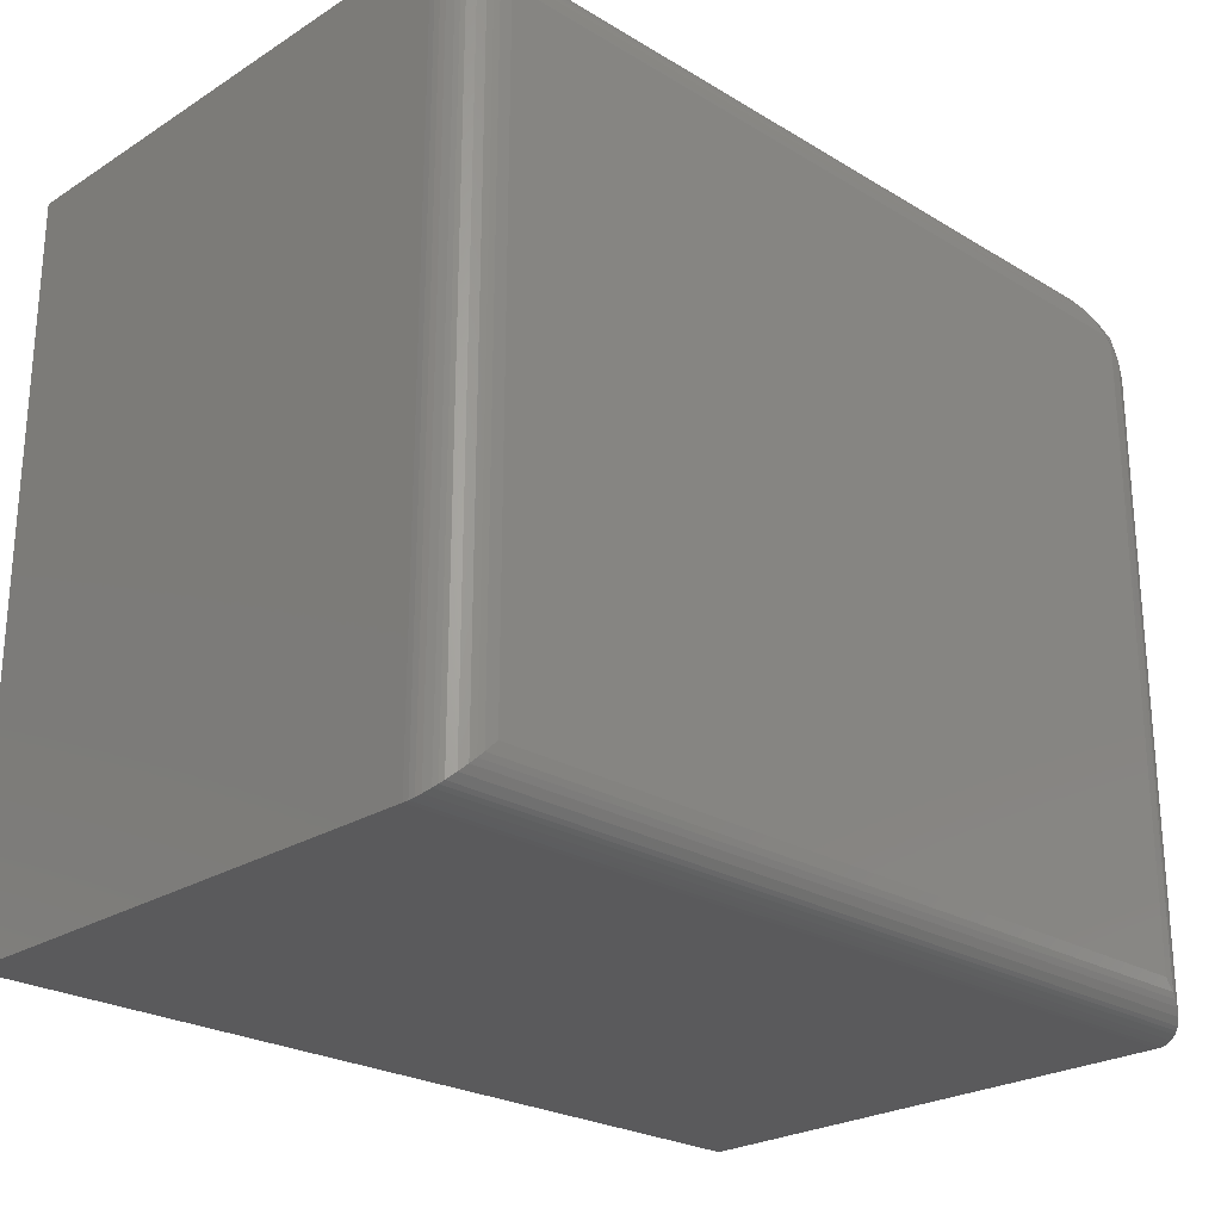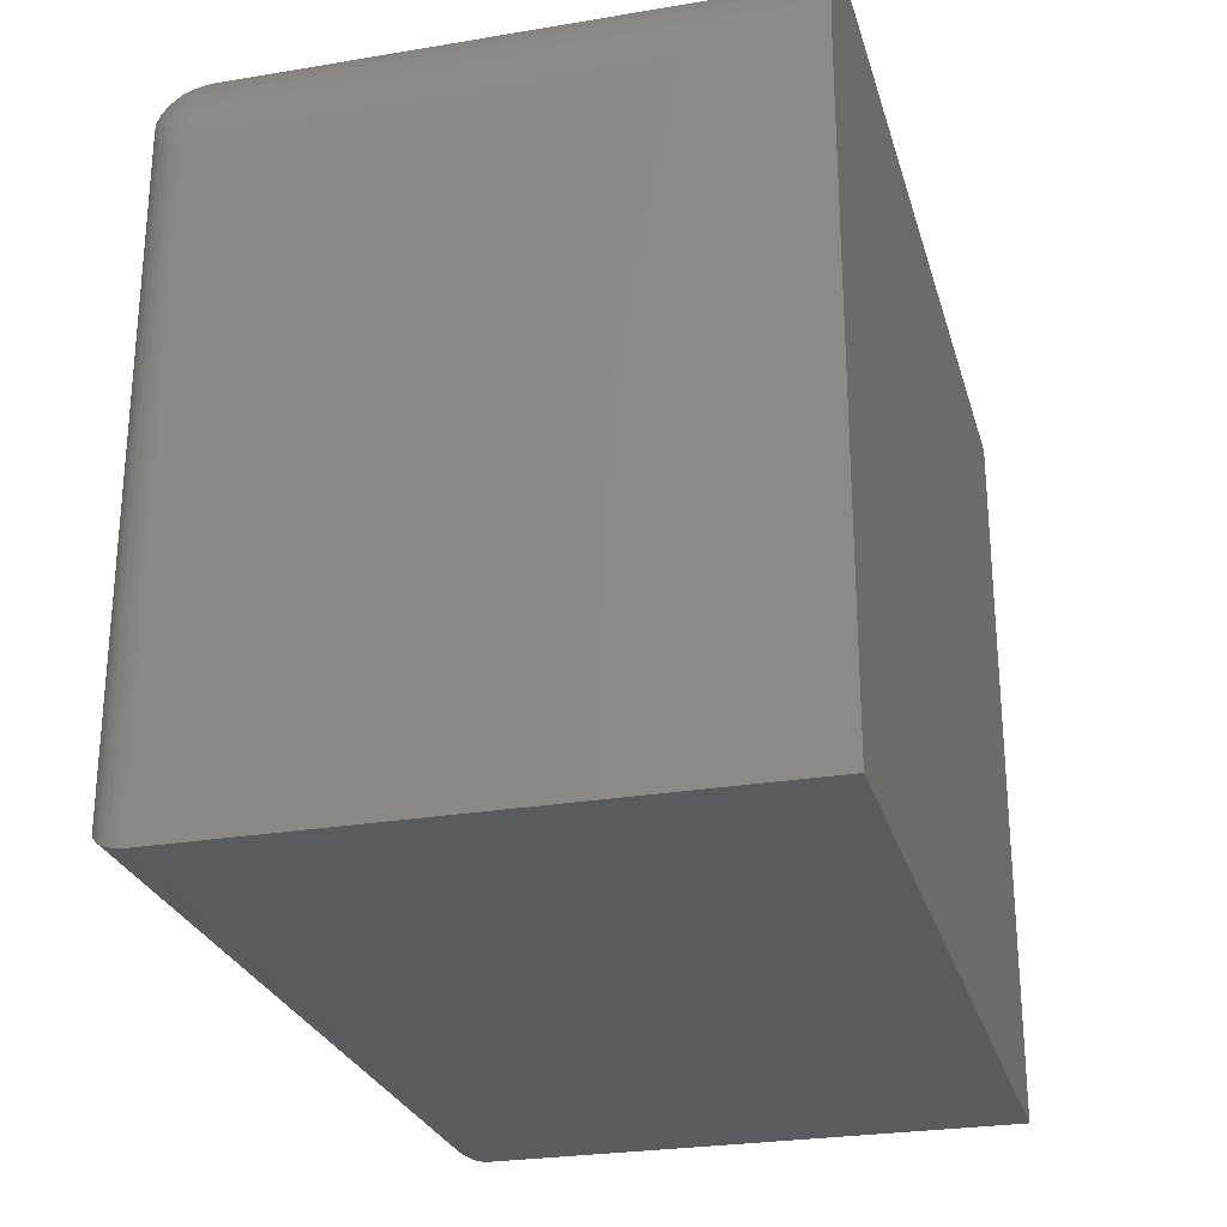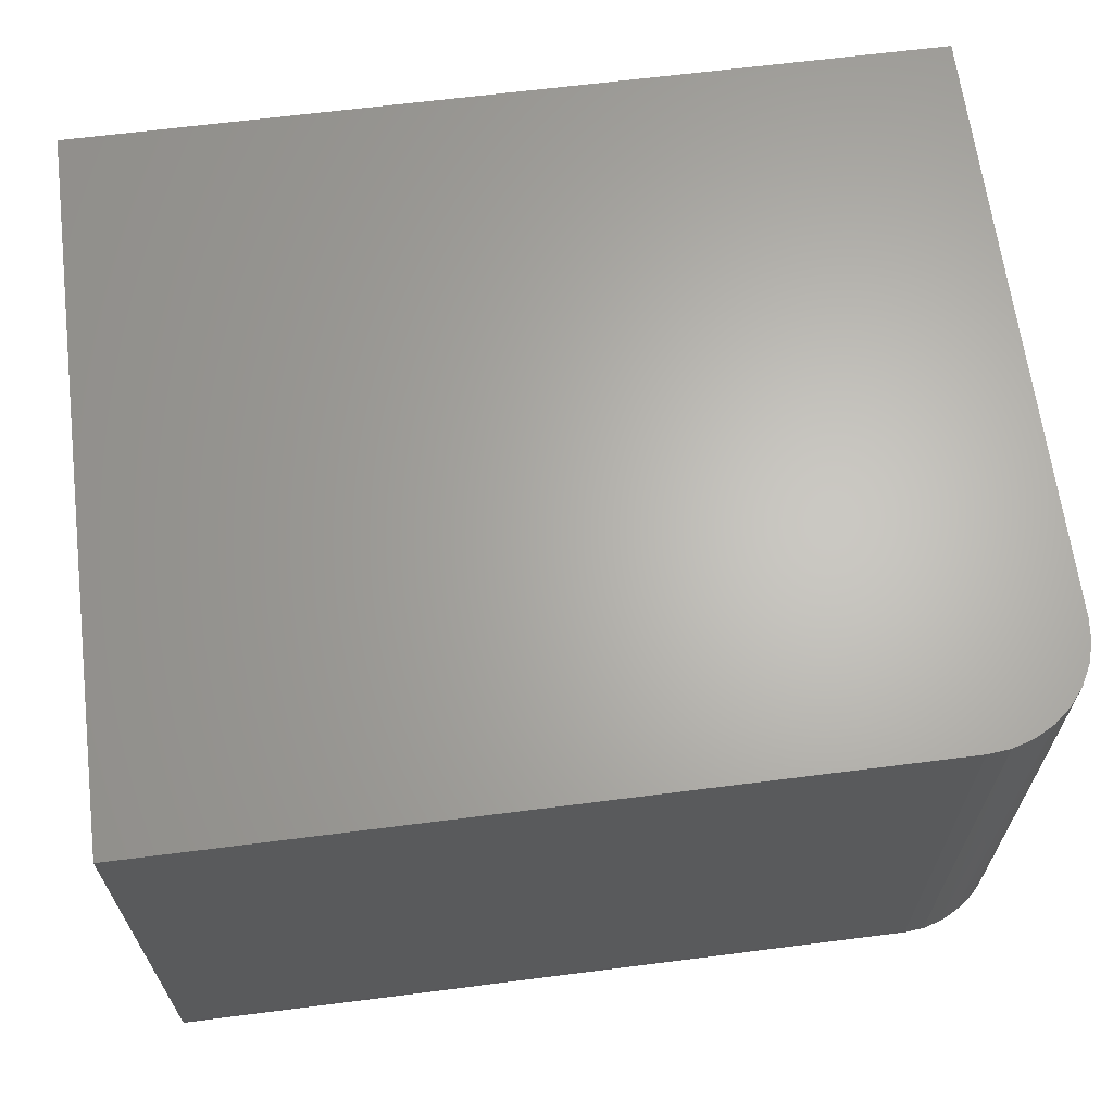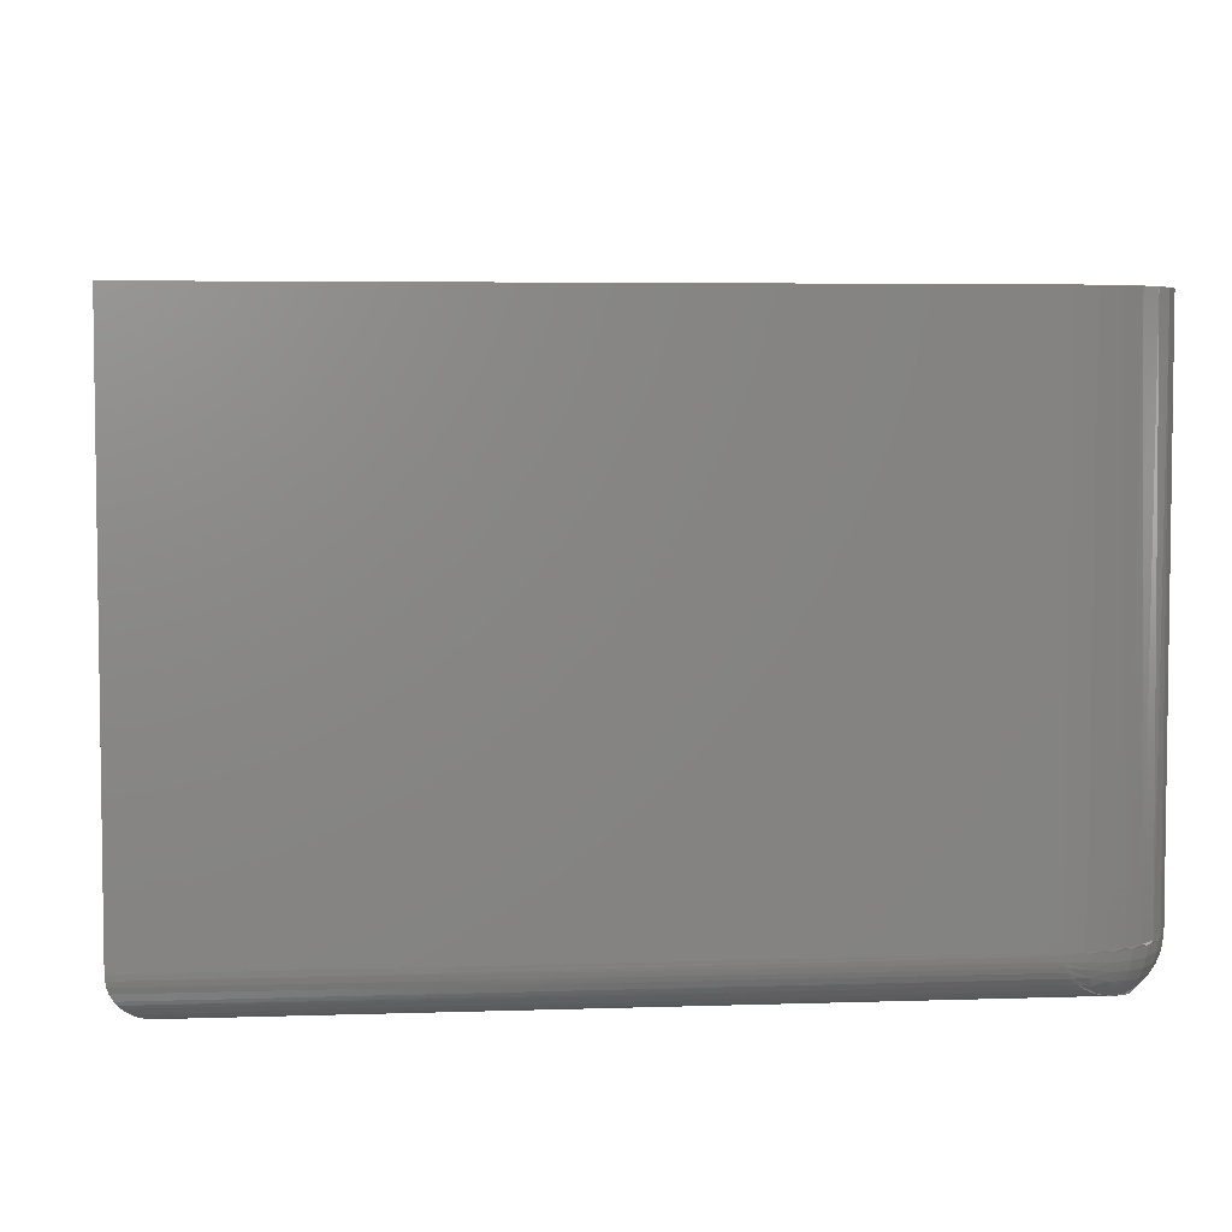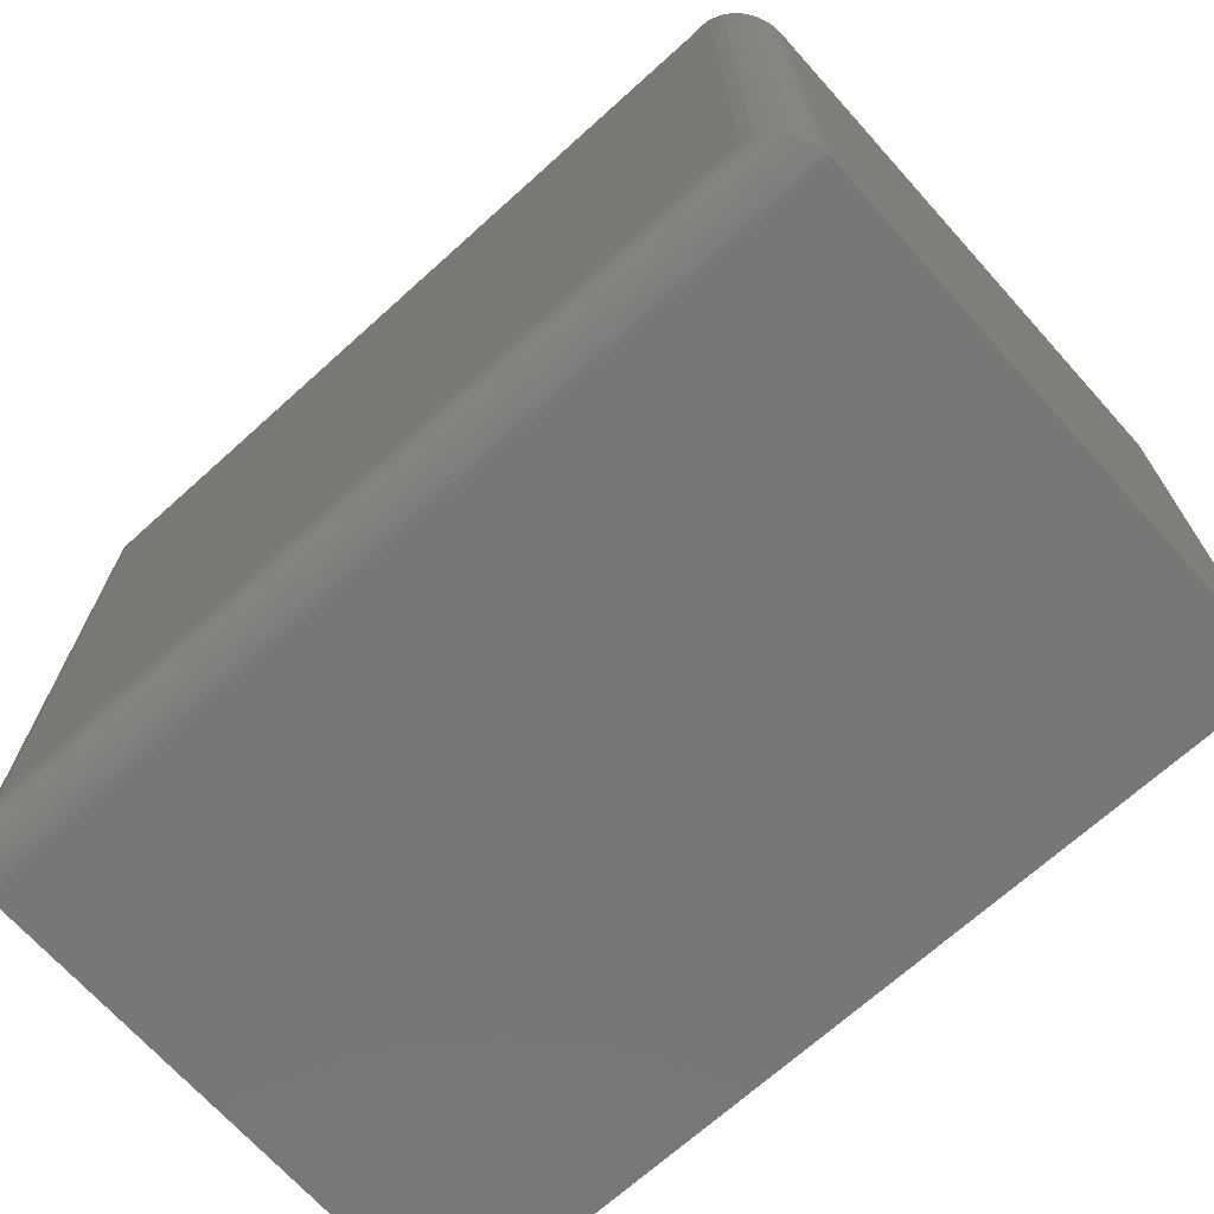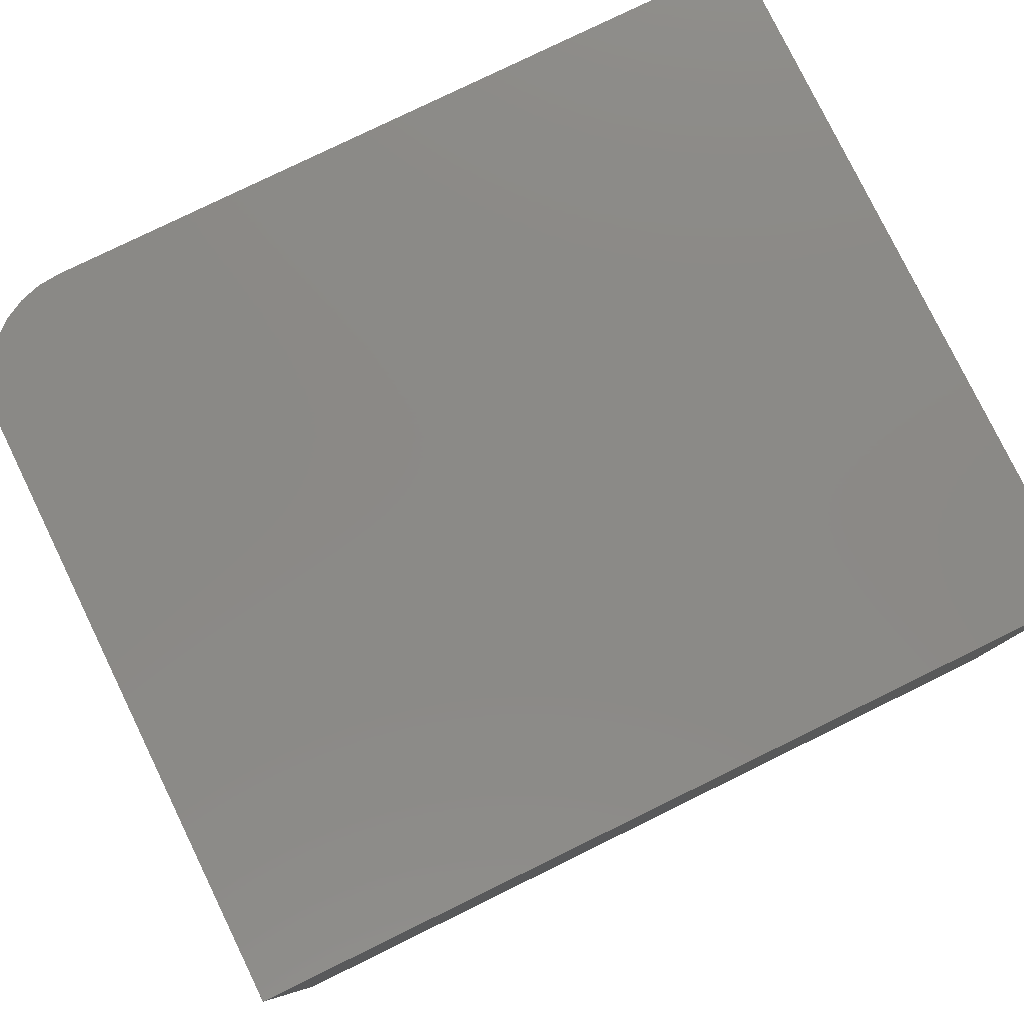
<metadata>
{"format":"stl","ext":"stl","renderer":"f3d","projection":"perspective","resolution":1024,"background":"white","views":[{"elev":-24.7,"azim":-44.4,"up":"+Z"},{"elev":-26.3,"azim":104.9,"up":"+Z"},{"elev":65.1,"azim":-7.3,"up":"+Y"},{"elev":4.9,"azim":-6.0,"up":"+Y"},{"elev":-70.0,"azim":42.0,"up":"+Z"},{"elev":79.5,"azim":154.0,"up":"+Y"}]}
</metadata>
<code>
# stl→obj: 128 verts, 252 faces
v 0.4453 -0.25 0
v 0.4452 -0.2526 0.6329
v 0.445 -0.2558 0.0003595
v 0.4453 -0.25 0.6328
v 0.3984 -0.2969 0.7031
v 0.4097 -0.2955 0.03561
v 0.4119 -0.2949 0.6829
v 0.3984 -0.2969 0.04688
v 0.4447 -0.2578 0.6338
v 0.4439 -0.2614 0.001402
v 0.4435 -0.2628 0.6355
v 0.4422 -0.2668 0.003121
v 0.4419 -0.2676 0.6379
v 0.4392 -0.2732 0.642
v 0.4389 -0.2737 0.006413
v 0.4364 -0.2775 0.00894
v 0.4351 -0.2792 0.6482
v 0.4336 -0.281 0.01174
v 0.4292 -0.2854 0.657
v 0.4274 -0.2869 0.01796
v 0.4211 -0.291 0.6691
v 0.4205 -0.2913 0.02478
v 0.4152 -0.2938 0.03013
v -0.4062 -0.2969 0.7031
v 0.3782 -0.2949 0.7166
v -0.4175 -0.2955 0.7144
v 0.3281 -0.25 0.75
v -0.4528 -0.2558 0.7496
v 0.3282 -0.2526 0.7499
v -0.4531 -0.25 0.75
v -0.423 -0.2938 0.7199
v 0.3644 -0.291 0.7258
v -0.4284 -0.2913 0.7252
v -0.4352 -0.2869 0.732
v 0.3523 -0.2854 0.7339
v -0.4414 -0.281 0.7383
v 0.3435 -0.2792 0.7398
v -0.4442 -0.2775 0.7411
v 0.3373 -0.2732 0.7439
v -0.4467 -0.2737 0.7436
v 0.3332 -0.2676 0.7466
v -0.45 -0.2668 0.7469
v 0.3308 -0.2628 0.7482
v -0.4517 -0.2614 0.7486
v 0.3291 -0.2578 0.7494
v -0.4531 0.2989 0.75
v 0.3281 0.2989 0.75
v 0.4453 0.2989 0
v 0.4453 0.2989 0.6328
v 0.351 0.2989 0.7477
v 0.373 0.2989 0.7411
v 0.3932 0.2989 0.7303
v 0.411 0.2989 0.7157
v 0.4256 0.2989 0.6979
v 0.4364 0.2989 0.6777
v 0.4431 0.2989 0.6557
v -0.4531 0.2989 0
v -0.4062 -0.2969 0.04688
v 0.4382 -0.25 0.6729
v 0.4296 -0.25 0.6914
v 0.4179 -0.25 0.7081
v 0.4035 -0.25 0.7226
v 0.3867 -0.25 0.7343
v 0.3682 -0.25 0.7429
v 0.4435 -0.25 0.6532
v 0.3485 -0.25 0.7482
v 0.443 -0.2519 0.6557
v 0.4085 -0.2959 0.6844
v 0.4023 -0.297 0.6918
v 0.3797 -0.2959 0.7132
v 0.3871 -0.297 0.707
v 0.3897 -0.297 0.7057
v 0.4317 -0.2817 0.6622
v 0.4249 -0.288 0.668
v 0.3665 -0.2912 0.7252
v 0.3633 -0.288 0.7296
v 0.4374 -0.2736 0.6574
v 0.3575 -0.2817 0.7364
v 0.4406 -0.2661 0.6563
v 0.3516 -0.2661 0.7453
v 0.3528 -0.2736 0.7421
v 0.4423 -0.2593 0.6559
v 0.3512 -0.2593 0.7469
v 0.351 -0.2519 0.7477
v 0.373 -0.2523 0.741
v 0.3932 -0.2526 0.7302
v 0.411 -0.2527 0.7156
v 0.4255 -0.2526 0.6979
v 0.4364 -0.2523 0.6776
v 0.401 -0.297 0.6944
v 0.3946 -0.2976 0.6993
v 0.376 -0.2868 0.7263
v 0.3813 -0.2928 0.7173
v 0.3933 -0.2895 0.7133
v 0.3893 -0.2809 0.7235
v 0.3979 -0.2945 0.7026
v 0.4087 -0.2895 0.698
v 0.4052 -0.2818 0.7099
v 0.4127 -0.2928 0.686
v 0.4216 -0.2868 0.6807
v 0.4188 -0.2809 0.694
v 0.3716 -0.2781 0.7343
v 0.4296 -0.2781 0.6763
v 0.4205 -0.2912 0.6712
v 0.409 -0.2952 0.6864
v 0.396 -0.2965 0.7007
v 0.3817 -0.2952 0.7137
v 0.3722 -0.2695 0.738
v 0.3913 -0.2716 0.7271
v 0.4083 -0.2723 0.713
v 0.4225 -0.2716 0.696
v 0.4333 -0.2695 0.6769
v 0.3727 -0.2613 0.7401
v 0.3926 -0.2626 0.7292
v 0.4101 -0.263 0.7148
v 0.4245 -0.2626 0.6973
v 0.4354 -0.2613 0.6774
v -0.4531 -0.25 0
v -0.4175 -0.2955 0.0356
v -0.4528 -0.2558 0.0003595
v -0.4517 -0.2614 0.001402
v -0.45 -0.2668 0.003121
v -0.4467 -0.2737 0.006413
v -0.4442 -0.2775 0.00894
v -0.4414 -0.281 0.01174
v -0.4352 -0.2869 0.01796
v -0.4283 -0.2913 0.02477
v -0.423 -0.2938 0.03013
f 1 2 3
f 1 4 2
f 5 6 7
f 5 8 6
f 2 9 3
f 10 3 9
f 9 11 10
f 12 10 11
f 12 11 13
f 12 13 14
f 12 14 15
f 16 15 14
f 14 17 16
f 18 16 17
f 17 19 18
f 18 19 20
f 20 19 21
f 20 21 22
f 23 22 21
f 21 7 23
f 23 7 6
f 24 25 26
f 24 5 25
f 27 28 29
f 27 30 28
f 31 26 25
f 25 32 31
f 31 32 33
f 34 33 32
f 32 35 34
f 36 34 35
f 35 37 36
f 36 37 38
f 38 37 39
f 38 39 40
f 40 39 41
f 40 41 42
f 42 41 43
f 42 43 44
f 44 43 45
f 44 45 28
f 28 45 29
f 30 27 46
f 46 27 47
f 1 48 4
f 4 48 49
f 47 50 51
f 47 51 52
f 47 52 53
f 47 53 54
f 47 54 55
f 47 55 56
f 47 56 49
f 47 49 48
f 47 48 57
f 47 57 46
f 24 58 5
f 5 58 8
f 56 55 59
f 60 59 55
f 55 54 60
f 61 60 54
f 54 53 61
f 61 53 62
f 62 53 52
f 62 52 63
f 63 52 51
f 63 51 64
f 64 51 50
f 4 49 65
f 65 49 56
f 65 56 59
f 47 27 50
f 50 27 66
f 50 66 64
f 4 67 2
f 4 65 67
f 21 68 69
f 21 69 7
f 70 32 25
f 71 70 25
f 71 25 72
f 17 73 74
f 75 76 37
f 14 77 73
f 14 73 17
f 78 39 37
f 9 79 11
f 80 45 43
f 80 43 81
f 2 82 9
f 83 29 45
f 83 45 80
f 27 29 66
f 84 66 29
f 84 29 83
f 64 66 84
f 84 85 64
f 63 64 85
f 85 86 63
f 62 63 86
f 86 87 62
f 61 62 87
f 87 88 61
f 61 88 60
f 60 88 89
f 60 89 59
f 59 89 67
f 59 67 65
f 7 69 90
f 91 70 71
f 91 69 68
f 76 78 37
f 92 78 76
f 76 93 92
f 94 95 93
f 93 96 94
f 97 98 96
f 97 96 99
f 100 101 99
f 100 99 74
f 100 74 73
f 78 81 39
f 81 41 39
f 102 81 78
f 78 92 102
f 95 102 92
f 92 93 95
f 98 95 94
f 94 96 98
f 98 97 101
f 97 99 101
f 101 100 103
f 103 100 73
f 103 73 77
f 77 14 13
f 81 43 41
f 79 13 11
f 5 7 90
f 5 90 72
f 5 72 25
f 19 17 104
f 19 104 35
f 19 35 32
f 19 32 70
f 19 70 91
f 19 91 68
f 19 68 21
f 35 104 105
f 35 105 106
f 35 106 107
f 35 107 75
f 35 75 37
f 72 90 71
f 71 90 69
f 71 69 91
f 76 75 93
f 93 75 107
f 93 107 96
f 96 107 106
f 96 106 99
f 99 106 105
f 99 105 74
f 74 105 104
f 74 104 17
f 80 81 108
f 108 81 102
f 108 102 109
f 109 102 95
f 109 95 110
f 110 95 98
f 110 98 111
f 111 98 101
f 111 101 112
f 112 101 103
f 112 103 79
f 79 103 77
f 79 77 13
f 83 80 113
f 113 80 108
f 113 108 114
f 114 108 109
f 114 109 115
f 115 109 110
f 115 110 116
f 116 110 111
f 116 111 117
f 117 111 112
f 117 112 82
f 82 112 79
f 82 79 9
f 84 83 85
f 85 83 113
f 85 113 86
f 86 113 114
f 86 114 87
f 87 114 115
f 87 115 88
f 88 115 116
f 88 116 89
f 89 116 117
f 89 117 67
f 67 117 82
f 67 82 2
f 118 57 1
f 1 57 48
f 57 118 46
f 46 118 30
f 8 119 6
f 8 58 119
f 120 10 121
f 121 10 12
f 121 12 122
f 122 12 15
f 122 15 123
f 123 15 16
f 123 16 124
f 124 16 18
f 124 18 125
f 125 18 20
f 125 20 126
f 126 20 22
f 126 22 127
f 127 22 23
f 127 23 128
f 128 23 6
f 128 6 119
f 118 1 120
f 120 1 3
f 120 3 10
f 58 26 119
f 58 24 26
f 119 26 31
f 119 31 128
f 128 31 33
f 128 33 127
f 127 33 34
f 127 34 126
f 126 34 36
f 126 36 125
f 125 36 38
f 125 38 124
f 124 38 40
f 124 40 123
f 123 40 42
f 123 42 122
f 122 42 44
f 122 44 121
f 121 44 28
f 30 118 28
f 28 118 120
f 28 120 121

</code>
